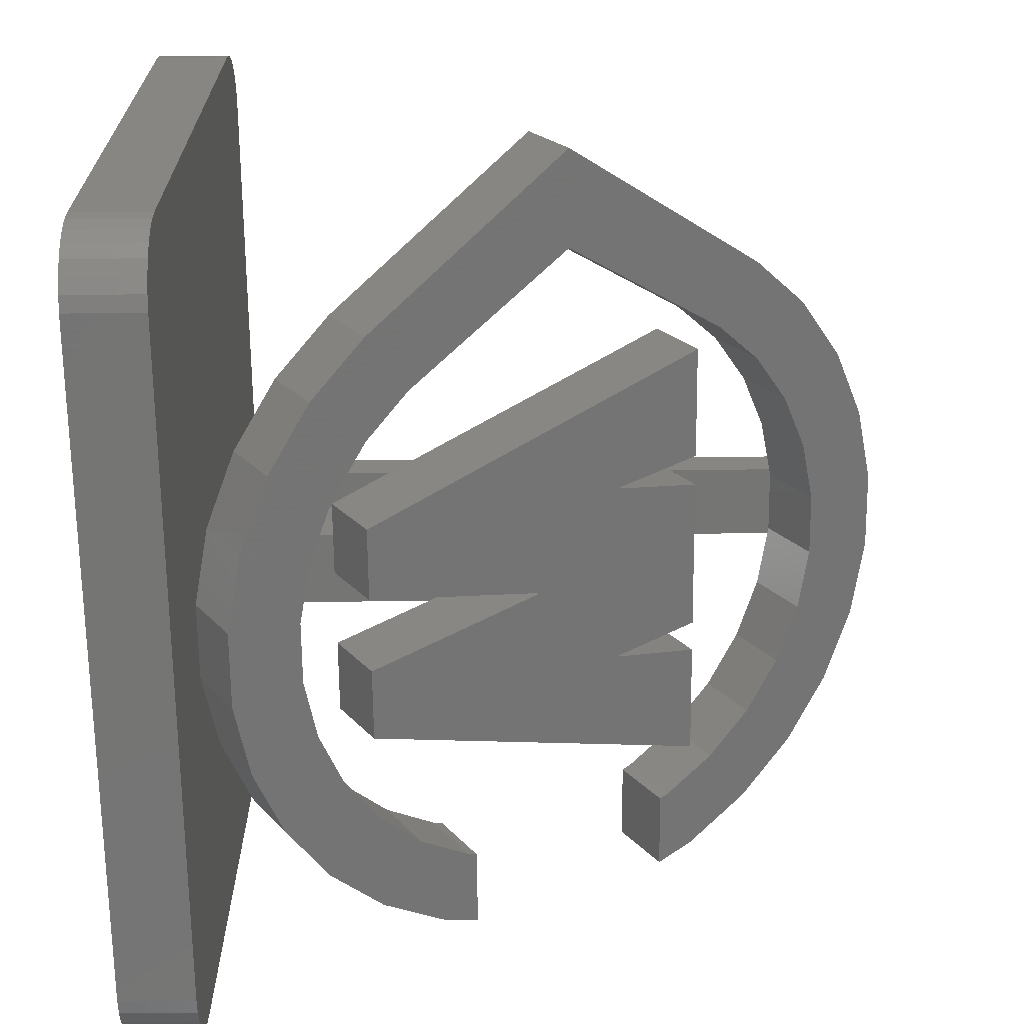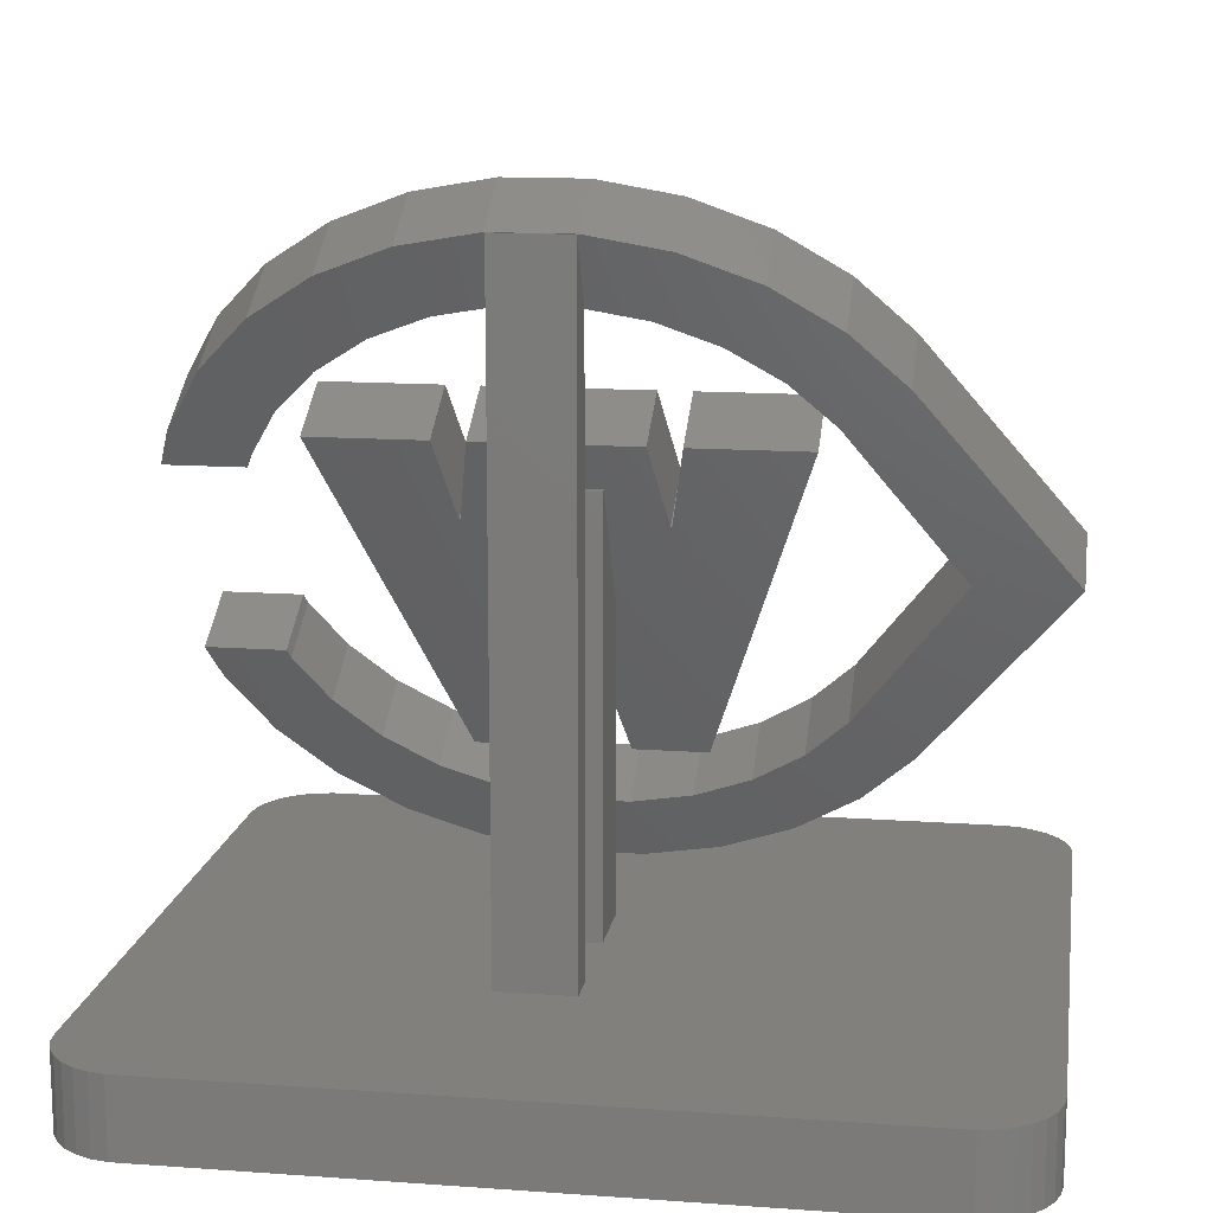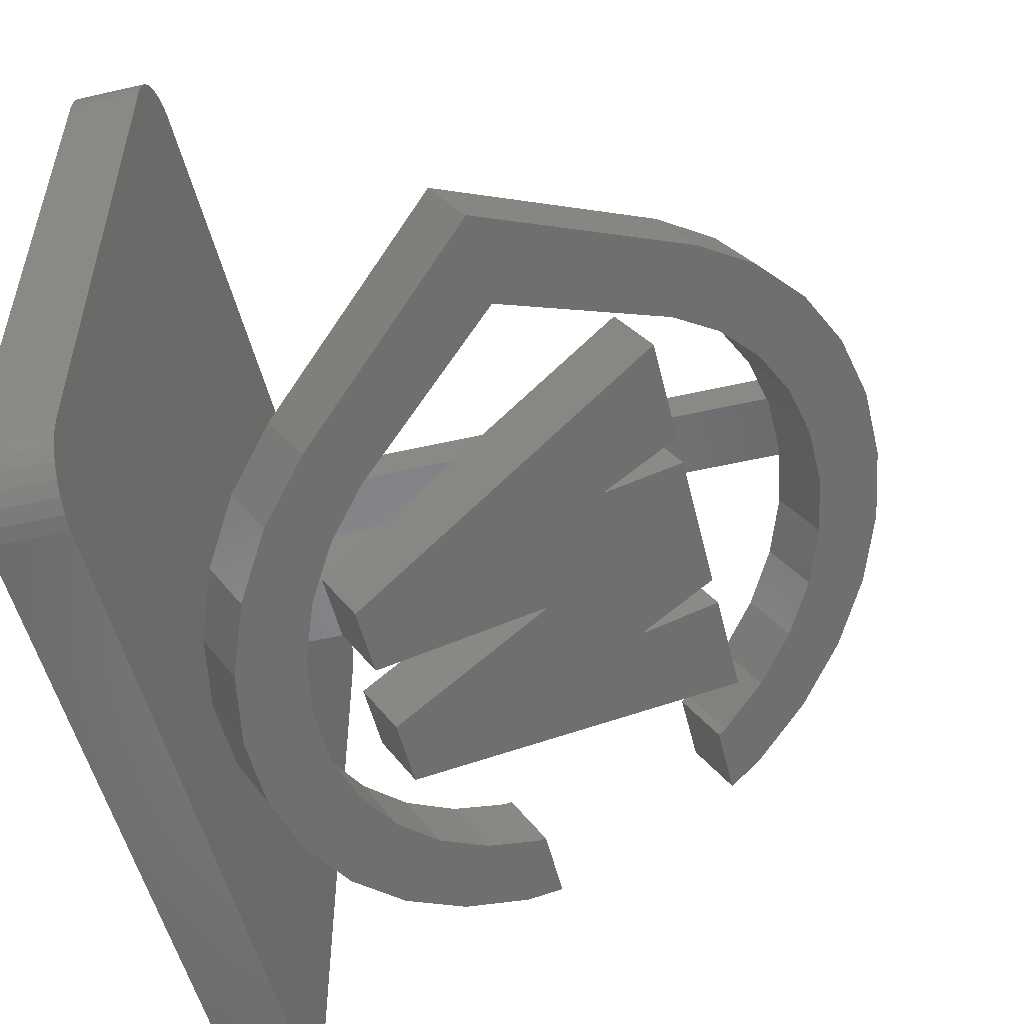
<metadata>
{"format":"stl","ext":"stl","renderer":"f3d","projection":"perspective","resolution":1024,"background":"white","views":[{"elev":-67.1,"azim":-89.4,"up":"+Y"},{"elev":14.0,"azim":-171.0,"up":"+Z"},{"elev":-52.9,"azim":-76.3,"up":"+Y"}]}
</metadata>
<code>
# stl→obj: 334 verts, 664 faces
v -3.01 1.499 5.347
v -3.01 0.6345 5.849
v -3.01 1.501 5.349
v -3.01 0.6335 5.847
v 2.477 3.986 9.654
v 3.523 3.12 10.15
v 3.523 3.986 9.654
v 2.477 3.12 10.15
v 2.477 -1.852 1.542
v 3.523 -0.9863 1.042
v 3.523 -1.852 1.542
v 2.477 -0.9863 1.042
v 5.5 2.799 9.598
v 6.346 3.358 8.566
v 5.5 3.665 9.098
v 6.346 2.492 9.066
v 4.545 3.012 9.966
v 4.545 3.878 9.466
v -0.3457 3.358 8.566
v 0.5 2.799 9.598
v 0.5 3.665 9.098
v -0.3457 2.492 9.066
v -1.045 2.969 7.893
v -1.045 2.103 8.393
v 1.455 3.878 9.466
v 1.455 3.012 9.966
v 7.568 -0.3829 4.087
v 7.045 0.03054 2.803
v 7.568 0.4832 3.587
v 7.045 -0.8355 3.303
v 7.045 2.103 8.393
v 7.568 2.517 7.109
v 7.045 2.969 7.893
v 7.568 1.651 7.609
v 7.741 2.25 6.647
v 7.741 1.384 7.147
v -3.009 1.502 5.352
v -3.009 0.6365 5.852
v 4.545 -1.744 1.73
v 4.545 -0.8776 1.23
v 5.5 -0.6651 1.598
v 6.346 -1.224 2.63
v 5.5 -1.531 2.098
v 6.346 -0.3579 2.13
v -0.3457 -1.224 2.63
v 0.5 -0.6651 1.598
v 0.5 -1.531 2.098
v -0.3457 -0.3579 2.13
v 1.455 -1.744 1.73
v 1.455 -0.8776 1.23
v -1.045 -0.8355 3.303
v -1.045 0.03054 2.803
v 6.695 0.75 4.049
v 7.741 0.75 4.049
v 6.654 0.6865 3.939
v 6.236 0.3244 3.312
v 5.677 0.01371 2.774
v 5 -0.2321 2.348
v 4.236 -0.4021 2.054
v 3.5 3.984 9.65
v 3.5 3.5 8.812
v 5 3.232 8.348
v 4.236 3.402 8.643
v 3.418 3.489 8.793
v 2.5 3.5 8.812
v 5.677 2.986 7.922
v 6.236 2.676 7.384
v 6.654 2.313 6.757
v 6.695 2.25 6.647
v 2.5 3.984 9.65
v 1.764 3.402 8.643
v 2.582 3.489 8.793
v 1 3.232 8.348
v 0.3235 2.986 7.922
v -0.2361 2.676 7.384
v -1.709 1.502 5.352
v -1.71 1.502 5.351
v -1.71 1.501 5.349
v -3.009 1.498 5.344
v -3.01 1.502 5.351
v -1.71 1.499 5.347
v -1.71 1.498 5.345
v -1.709 1.498 5.344
v -3.01 1.498 5.345
v -0.2361 0.3244 3.312
v 0.3235 0.01371 2.774
v 1 -0.2321 2.348
v 1.764 -0.4021 2.054
v 2.582 -0.489 1.903
v 3.418 -0.489 1.903
v -3.01 0.6355 5.851
v 7.741 -0.116 4.549
v -3.009 0.6315 5.844
v -3.01 0.6324 5.845
v 1.764 2.536 9.143
v 2.582 2.623 9.293
v 1 2.366 8.848
v 3.418 2.623 9.293
v 4.236 2.536 9.143
v 0.3235 2.12 8.422
v -0.2361 1.81 7.884
v -1.709 0.6365 5.852
v -1.71 0.6355 5.851
v -1.71 0.6345 5.849
v -1.71 0.6335 5.847
v -1.71 0.6324 5.845
v -1.709 0.6315 5.844
v -0.2361 -0.5416 3.812
v 0.3235 -0.8523 3.274
v 1 -1.098 2.848
v 1.764 -1.268 2.554
v 5 2.366 8.848
v 5.677 2.12 8.422
v 6.236 1.81 7.884
v 6.654 1.447 7.257
v 6.695 1.384 7.147
v 6.695 -0.116 4.549
v 6.654 -0.1795 4.439
v 6.236 -0.5416 3.812
v 5.677 -0.8523 3.274
v 5 -1.098 2.848
v 4.236 -1.268 2.554
v 3.418 -1.355 2.403
v 2.582 -1.355 2.403
v 0.01044 1.634 7.58
v 1.54 1.633 7.579
v 1.54 1.634 7.58
v 1.74 1.033 6.54
v 1.74 1.032 6.538
v 1.741 1.031 6.537
v 1.51 -0.8645 3.253
v 1.743 1.031 6.535
v 4.241 1.031 6.537
v 3.007 0.3873 5.421
v 4.243 1.031 6.535
v 2.99 0.3845 5.416
v 1.75 1.029 6.532
v 1.748 1.029 6.532
v 1.746 1.029 6.533
v 1.744 1.03 6.534
v 1.752 1.029 6.532
v 2.998 0.3889 5.424
v 3 0.389 5.424
v 2.996 0.3885 5.423
v 2.994 0.388 5.422
v 2.993 0.3873 5.421
v 2.991 0.3865 5.419
v 2.99 0.3855 5.418
v 2.49 -0.8655 3.251
v 1.51 -0.8655 3.251
v 1.51 -0.866 3.25
v 2.49 -0.866 3.25
v 1.96 1.633 7.579
v 4.04 1.634 7.58
v 1.96 1.634 7.58
v 4.04 1.633 7.579
v 1.76 1.033 6.54
v 4.24 1.033 6.54
v 1.76 1.032 6.538
v 1.759 1.031 6.537
v 3.002 0.3889 5.424
v 1.757 1.031 6.535
v 3.004 0.3885 5.423
v 1.756 1.03 6.534
v 4.24 1.032 6.538
v 1.754 1.029 6.533
v 3.006 0.388 5.422
v 4.46 1.633 7.579
v 5.99 1.634 7.58
v 4.46 1.634 7.58
v 4.26 1.033 6.54
v 4.26 1.032 6.538
v 4.259 1.031 6.537
v 4.49 -0.8645 3.253
v 4.257 1.031 6.535
v 4.256 1.03 6.534
v 3.009 0.3865 5.419
v 4.244 1.03 6.534
v 3.01 0.3855 5.418
v 4.246 1.029 6.533
v 3.01 0.3845 5.416
v 4.248 1.029 6.532
v 4.25 1.029 6.532
v 4.252 1.029 6.532
v 4.254 1.029 6.533
v 3.51 -0.8655 3.251
v 4.49 -0.8655 3.251
v 3.51 -0.866 3.25
v 4.49 -0.866 3.25
v 5.99 2.5 7.08
v 4.46 2.499 7.079
v 4.46 2.5 7.08
v 4.26 1.899 6.04
v 4.26 1.898 6.038
v 4.259 1.897 6.037
v 4.49 0.001545 2.753
v 4.257 1.897 6.035
v 4.252 1.895 6.032
v 3.5 1.27 4.95
v 4.25 1.895 6.032
v 4.254 1.895 6.033
v 4.256 1.896 6.034
v 3 1.255 4.924
v 2.5 1.27 4.95
v 3.002 1.255 4.924
v 3.004 1.255 4.923
v 3.006 1.254 4.922
v 3.007 1.253 4.921
v 3.009 1.252 4.919
v 3.01 1.252 4.918
v 3.01 1.251 4.916
v 3.51 0.0005226 2.751
v 4.49 0.0005226 2.751
v 4.49 0 2.75
v 3.51 0 2.75
v 3.5 2.165 6.5
v 4.04 2.5 7.08
v 4.04 2.499 7.079
v 1.96 2.5 7.08
v 2.5 2.165 6.5
v 4.24 1.899 6.04
v 4.24 1.898 6.038
v 4.241 1.897 6.037
v 4.243 1.897 6.035
v 4.244 1.896 6.034
v 4.246 1.895 6.033
v 4.248 1.895 6.032
v 1.96 2.499 7.079
v 1.76 1.899 6.04
v 1.76 1.898 6.038
v 1.759 1.897 6.037
v 1.757 1.897 6.035
v 1.752 1.895 6.032
v 1.75 1.895 6.032
v 1.754 1.895 6.033
v 1.756 1.896 6.034
v 1.54 2.499 7.079
v 0.01044 2.5 7.08
v 1.54 2.5 7.08
v 1.74 1.899 6.04
v 1.74 1.898 6.038
v 1.741 1.897 6.037
v 1.51 0.001545 2.753
v 1.743 1.897 6.035
v 1.744 1.896 6.034
v 1.748 1.895 6.032
v 1.746 1.895 6.033
v 2.998 1.255 4.924
v 2.996 1.255 4.923
v 2.994 1.254 4.922
v 2.993 1.253 4.921
v 2.991 1.252 4.919
v 2.99 1.252 4.918
v 2.99 1.251 4.916
v 2.49 0.0005226 2.751
v 1.51 0.0005226 2.751
v 2.49 0 2.75
v 1.51 0 2.75
v -3 -2 0
v -3 6 1.01
v -3 6 0
v -3 -2 1.01
v -2.978 6.208 1.01
v -2.978 6.208 0
v 2.5 3.5 1.01
v 3.5 2.27 1.01
v 3.5 3.5 1.01
v 2.5 2.27 1.01
v 7.105 6.995 1.01
v 8 6 1.01
v 7.978 6.208 1.01
v 8 -2 1.01
v 7.914 6.407 1.01
v 3.5 1.27 1.01
v 7.809 6.588 1.01
v 7.105 -2.995 1.01
v 7.669 6.743 1.01
v 7.978 -2.208 1.01
v 7.5 6.866 1.01
v 7.914 -2.407 1.01
v 7.309 6.951 1.01
v 7.809 -2.588 1.01
v 3.5 4 1.01
v 7.669 -2.743 1.01
v 2.5 4 1.01
v -2.105 6.995 1.01
v 7.5 -2.866 1.01
v 7.309 -2.951 1.01
v 2.5 1.27 1.01
v -2.105 -2.995 1.01
v -2.309 6.951 1.01
v -2.5 6.866 1.01
v -2.669 6.743 1.01
v -2.309 -2.951 1.01
v -2.809 6.588 1.01
v -2.5 -2.866 1.01
v -2.914 6.407 1.01
v -2.669 -2.743 1.01
v -2.809 -2.588 1.01
v -2.914 -2.407 1.01
v -2.978 -2.208 1.01
v -2.105 -2.995 0
v 7.105 -2.995 0
v -2.669 -2.743 0
v -2.5 -2.866 0
v -2.309 -2.951 0
v -2.809 -2.588 0
v -2.914 -2.407 0
v -2.978 -2.208 0
v 8 -2 0
v 7.978 -2.208 0
v 8 6 0
v 7.914 -2.407 0
v 7.105 6.995 0
v 7.809 -2.588 0
v 7.978 6.208 0
v 7.669 -2.743 0
v 7.914 6.407 0
v 7.5 -2.866 0
v 7.809 6.588 0
v 7.309 -2.951 0
v 7.669 6.743 0
v 7.5 6.866 0
v 7.309 6.951 0
v -2.105 6.995 0
v -2.309 6.951 0
v -2.5 6.866 0
v -2.669 6.743 0
v -2.809 6.588 0
v -2.914 6.407 0
v 2.5 2.27 6.5
v 3.5 2.27 6.5
v 2.5 4 9.65
v 3.5 4 9.65
f 1 2 3
f 2 1 4
f 5 6 7
f 6 5 8
f 9 10 11
f 10 9 12
f 13 14 15
f 14 13 16
f 17 15 18
f 15 17 13
f 19 20 21
f 20 19 22
f 23 22 19
f 22 23 24
f 25 8 5
f 8 25 26
f 27 28 29
f 28 27 30
f 31 32 33
f 32 31 34
f 34 35 32
f 35 34 36
f 16 33 14
f 33 16 31
f 6 18 7
f 18 6 17
f 37 24 23
f 24 37 38
f 21 26 25
f 26 21 20
f 10 39 11
f 39 10 40
f 41 42 43
f 42 41 44
f 45 46 47
f 46 45 48
f 49 12 9
f 12 49 50
f 48 51 52
f 51 48 45
f 29 53 54
f 53 29 55
f 28 55 29
f 55 28 56
f 44 56 28
f 56 44 57
f 41 57 44
f 57 41 58
f 40 58 41
f 10 59 40
f 58 40 59
f 7 60 5
f 61 7 18
f 62 18 15
f 61 18 63
f 61 64 65
f 7 61 60
f 61 63 64
f 66 15 14
f 18 62 63
f 15 66 62
f 67 14 33
f 14 67 66
f 68 33 32
f 33 68 67
f 69 32 35
f 32 69 68
f 70 5 60
f 65 5 70
f 5 65 25
f 25 65 71
f 72 65 64
f 71 65 72
f 73 25 71
f 25 73 21
f 74 21 73
f 21 74 19
f 75 19 74
f 19 75 23
f 76 23 75
f 76 37 23
f 77 37 76
f 78 37 77
f 79 37 78
f 37 79 80
f 79 78 81
f 80 79 3
f 79 81 82
f 3 79 1
f 79 82 83
f 1 79 84
f 52 83 85
f 83 52 79
f 48 85 86
f 46 86 87
f 85 48 52
f 50 87 88
f 12 88 89
f 59 10 90
f 90 10 89
f 87 50 46
f 86 46 48
f 12 89 10
f 88 12 50
f 80 38 37
f 38 80 91
f 40 43 39
f 43 40 41
f 30 44 28
f 44 30 42
f 92 29 54
f 29 92 27
f 47 50 49
f 50 47 46
f 52 93 79
f 93 52 51
f 84 4 1
f 4 84 94
f 3 91 80
f 91 3 2
f 95 8 26
f 8 96 6
f 97 26 20
f 98 6 96
f 99 6 98
f 8 95 96
f 100 20 22
f 26 97 95
f 20 100 97
f 101 22 24
f 22 101 100
f 102 24 38
f 24 102 101
f 93 38 91
f 38 103 102
f 93 91 2
f 38 104 103
f 93 2 4
f 38 93 104
f 93 4 94
f 104 93 105
f 105 93 106
f 93 107 106
f 51 107 93
f 107 51 108
f 45 108 51
f 108 45 109
f 47 109 45
f 109 47 110
f 49 110 47
f 9 111 49
f 110 49 111
f 6 99 17
f 112 17 99
f 17 112 13
f 113 13 112
f 13 113 16
f 114 16 113
f 16 114 31
f 115 31 114
f 31 115 34
f 116 34 115
f 34 116 36
f 27 117 118
f 117 27 92
f 30 118 119
f 118 30 27
f 42 119 120
f 43 120 121
f 119 42 30
f 39 121 122
f 11 122 123
f 111 9 124
f 124 9 123
f 121 39 43
f 120 43 42
f 11 123 9
f 122 11 39
f 79 94 84
f 94 79 93
f 104 81 78
f 81 104 105
f 96 64 98
f 64 96 72
f 89 123 90
f 123 89 124
f 67 113 66
f 113 67 114
f 74 97 100
f 97 74 73
f 100 75 74
f 75 100 101
f 71 96 95
f 96 71 72
f 57 119 56
f 119 57 120
f 68 114 67
f 114 68 115
f 69 115 68
f 115 69 116
f 99 62 112
f 62 99 63
f 98 63 99
f 63 98 64
f 112 66 113
f 66 112 62
f 101 76 75
f 76 101 102
f 73 95 97
f 95 73 71
f 90 122 59
f 122 90 123
f 58 120 57
f 120 58 121
f 109 87 86
f 87 109 110
f 111 89 88
f 89 111 124
f 108 86 85
f 86 108 109
f 59 121 58
f 121 59 122
f 55 117 53
f 117 55 118
f 56 118 55
f 118 56 119
f 110 88 87
f 88 110 111
f 107 85 83
f 85 107 108
f 105 82 81
f 82 105 106
f 102 77 76
f 77 102 103
f 103 78 77
f 78 103 104
f 106 83 82
f 83 106 107
f 116 35 36
f 35 116 69
f 53 92 54
f 92 53 117
f 125 126 127
f 125 128 126
f 125 129 128
f 125 130 129
f 131 130 125
f 130 131 132
f 133 134 135
f 136 137 138
f 131 138 139
f 131 139 140
f 132 131 140
f 141 142 143
f 141 144 142
f 141 145 144
f 141 146 145
f 141 147 146
f 141 148 147
f 141 136 148
f 138 131 136
f 149 131 150
f 131 149 136
f 151 149 150
f 149 151 152
f 153 154 155
f 153 156 154
f 157 156 153
f 157 158 156
f 143 157 159
f 157 143 158
f 143 159 160
f 161 158 143
f 143 160 162
f 163 158 161
f 143 162 164
f 158 163 165
f 143 164 166
f 167 165 163
f 143 166 141
f 165 167 133
f 136 141 137
f 134 133 167
f 168 169 170
f 171 169 168
f 172 169 171
f 173 169 172
f 174 173 175
f 174 175 176
f 177 135 134
f 135 177 178
f 179 178 177
f 178 179 180
f 181 180 179
f 180 181 182
f 182 181 183
f 183 181 184
f 174 184 181
f 184 174 185
f 185 174 176
f 173 174 169
f 186 174 181
f 186 187 174
f 188 187 186
f 187 188 189
f 190 191 192
f 190 193 191
f 190 194 193
f 190 195 194
f 196 195 190
f 195 196 197
f 198 199 200
f 201 199 198
f 202 199 201
f 197 196 202
f 199 203 204
f 199 205 203
f 199 206 205
f 199 207 206
f 199 208 207
f 199 209 208
f 199 210 209
f 199 211 210
f 202 196 199
f 212 199 196
f 212 196 213
f 199 212 211
f 214 212 213
f 212 214 215
f 216 217 218
f 217 216 219
f 220 219 216
f 221 216 218
f 222 216 221
f 199 222 223
f 199 223 224
f 199 224 225
f 222 199 216
f 226 199 225
f 227 199 226
f 199 227 200
f 219 220 228
f 220 229 228
f 220 230 229
f 204 230 220
f 230 204 231
f 231 204 232
f 233 204 234
f 235 204 233
f 236 204 235
f 232 204 236
f 237 238 239
f 240 238 237
f 241 238 240
f 242 238 241
f 243 242 244
f 243 244 245
f 204 246 234
f 204 247 246
f 204 245 247
f 243 245 204
f 248 204 203
f 249 204 248
f 250 204 249
f 251 204 250
f 252 204 251
f 253 204 252
f 254 204 253
f 242 243 238
f 255 204 254
f 204 255 243
f 255 256 243
f 257 256 255
f 256 257 258
f 151 257 152
f 257 151 258
f 188 214 189
f 214 188 215
f 238 127 239
f 127 238 125
f 192 169 190
f 169 192 170
f 219 154 217
f 154 219 155
f 256 131 243
f 131 256 150
f 243 125 238
f 125 243 131
f 258 150 256
f 150 258 151
f 169 196 190
f 196 169 174
f 174 213 196
f 213 174 187
f 187 214 213
f 214 187 189
f 136 255 254
f 255 136 149
f 148 254 253
f 254 148 136
f 248 143 142
f 143 248 203
f 146 252 251
f 252 146 147
f 145 251 250
f 251 145 146
f 147 253 252
f 253 147 148
f 149 257 255
f 257 149 152
f 250 144 145
f 144 250 249
f 249 142 144
f 142 249 248
f 161 206 163
f 206 161 205
f 143 205 161
f 205 143 203
f 163 207 167
f 207 163 206
f 208 167 207
f 167 208 134
f 209 134 208
f 134 209 177
f 210 177 209
f 177 210 179
f 211 179 210
f 179 211 181
f 212 181 211
f 181 212 186
f 215 186 212
f 186 215 188
f 182 200 227
f 200 182 183
f 193 168 191
f 168 193 171
f 198 185 201
f 185 198 184
f 200 184 198
f 184 200 183
f 178 226 225
f 226 178 180
f 180 227 226
f 227 180 182
f 133 224 223
f 224 133 135
f 135 225 224
f 225 135 178
f 195 172 194
f 172 195 173
f 194 171 193
f 171 194 172
f 165 223 222
f 223 165 133
f 158 222 221
f 222 158 165
f 197 173 195
f 173 197 175
f 202 175 197
f 175 202 176
f 201 176 202
f 176 201 185
f 191 170 192
f 170 191 168
f 154 218 217
f 218 154 156
f 156 221 218
f 221 156 158
f 127 237 239
f 237 127 126
f 234 141 233
f 141 234 137
f 126 240 237
f 240 126 128
f 139 246 247
f 246 139 138
f 138 234 246
f 234 138 137
f 235 164 236
f 164 235 166
f 233 166 235
f 166 233 141
f 232 160 231
f 160 232 162
f 236 162 232
f 162 236 164
f 129 242 241
f 242 129 130
f 128 241 240
f 241 128 129
f 231 159 230
f 159 231 160
f 230 157 229
f 157 230 159
f 130 244 242
f 244 130 132
f 132 245 244
f 245 132 140
f 140 247 245
f 247 140 139
f 228 155 219
f 155 228 153
f 229 153 228
f 153 229 157
f 259 260 261
f 260 259 262
f 261 263 264
f 263 261 260
f 265 266 267
f 266 265 268
f 269 270 271
f 270 266 272
f 269 271 273
f 274 272 266
f 269 273 275
f 276 272 274
f 269 275 277
f 272 276 278
f 269 277 279
f 278 276 280
f 269 279 281
f 280 276 282
f 270 269 283
f 282 276 284
f 270 283 267
f 269 285 283
f 260 265 285
f 265 260 268
f 260 285 286
f 286 285 269
f 270 267 266
f 284 276 287
f 287 276 288
f 289 276 274
f 289 290 276
f 262 268 260
f 260 286 291
f 268 262 289
f 260 291 292
f 289 262 290
f 260 292 293
f 290 262 294
f 260 293 295
f 294 262 296
f 260 295 297
f 296 262 298
f 260 297 263
f 298 262 299
f 299 262 300
f 300 262 301
f 302 276 290
f 276 302 303
f 304 296 298
f 296 304 305
f 306 290 294
f 290 306 302
f 307 300 308
f 300 307 299
f 309 262 259
f 262 309 301
f 303 310 311
f 310 303 312
f 303 311 313
f 314 312 303
f 303 313 315
f 312 314 316
f 303 315 317
f 316 314 318
f 303 317 319
f 318 314 320
f 303 319 321
f 320 314 322
f 322 314 323
f 323 314 324
f 302 314 303
f 302 325 314
f 259 302 306
f 302 259 325
f 325 261 326
f 259 306 305
f 259 305 304
f 325 259 261
f 259 304 307
f 326 261 327
f 259 307 308
f 327 261 328
f 259 308 309
f 328 261 329
f 329 261 330
f 330 261 264
f 304 299 307
f 299 304 298
f 272 312 270
f 312 272 310
f 305 294 296
f 294 305 306
f 308 301 309
f 301 308 300
f 264 297 330
f 297 264 263
f 325 291 286
f 291 325 326
f 314 286 269
f 286 314 325
f 324 269 281
f 269 324 314
f 271 318 273
f 318 271 316
f 270 316 271
f 316 270 312
f 275 322 277
f 322 275 320
f 303 288 276
f 288 303 321
f 319 284 287
f 284 319 317
f 330 295 329
f 295 330 297
f 273 320 275
f 320 273 318
f 280 311 278
f 311 280 313
f 278 310 272
f 310 278 311
f 284 315 282
f 315 284 317
f 321 287 288
f 287 321 319
f 329 293 328
f 293 329 295
f 327 293 292
f 293 327 328
f 326 292 291
f 292 326 327
f 323 281 279
f 281 323 324
f 322 279 277
f 279 322 323
f 282 313 280
f 313 282 315
f 204 331 268
f 204 268 289
f 331 204 220
f 331 216 332
f 216 331 220
f 199 332 216
f 332 199 266
f 266 199 274
f 289 199 204
f 199 289 274
f 266 331 332
f 331 266 268
f 65 333 285
f 65 285 265
f 333 65 70
f 333 60 334
f 60 333 70
f 61 334 60
f 334 61 283
f 283 61 267
f 283 333 334
f 333 283 285
f 265 61 65
f 61 265 267

</code>
